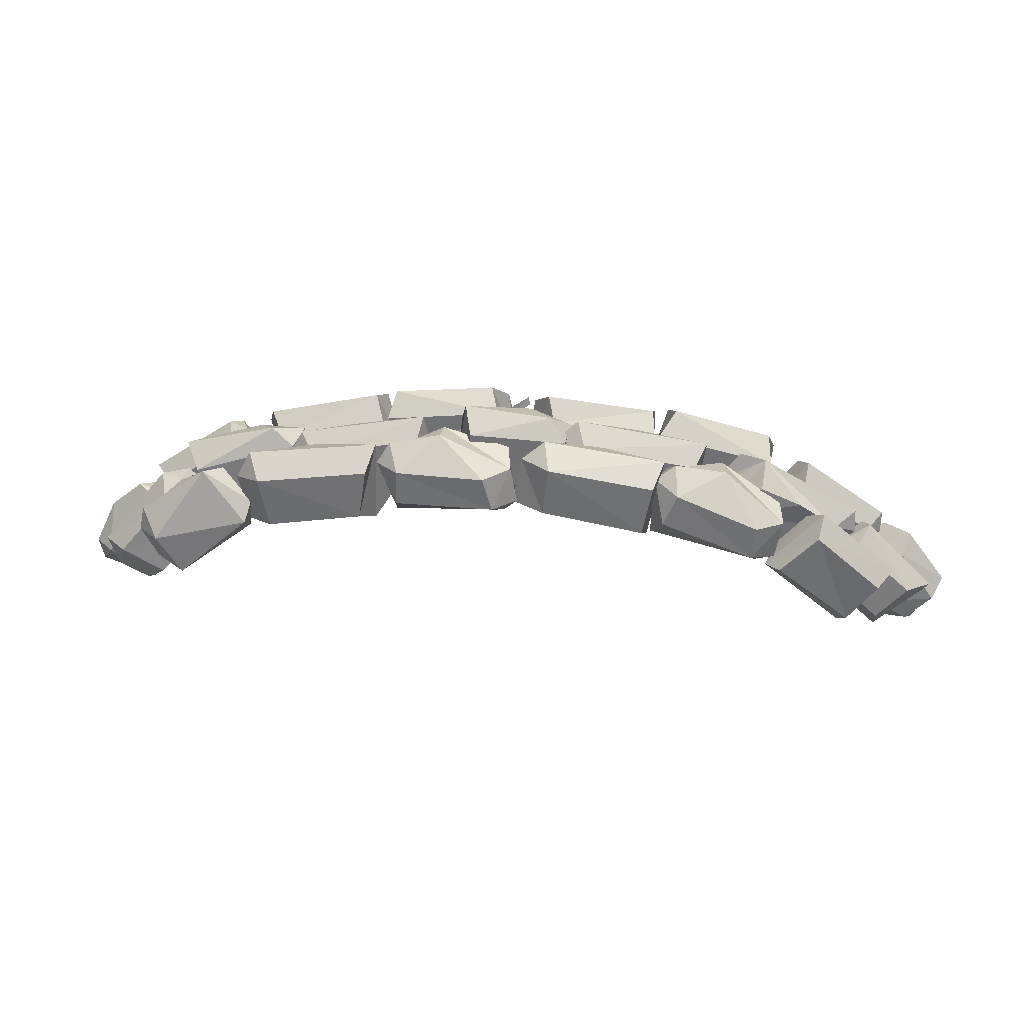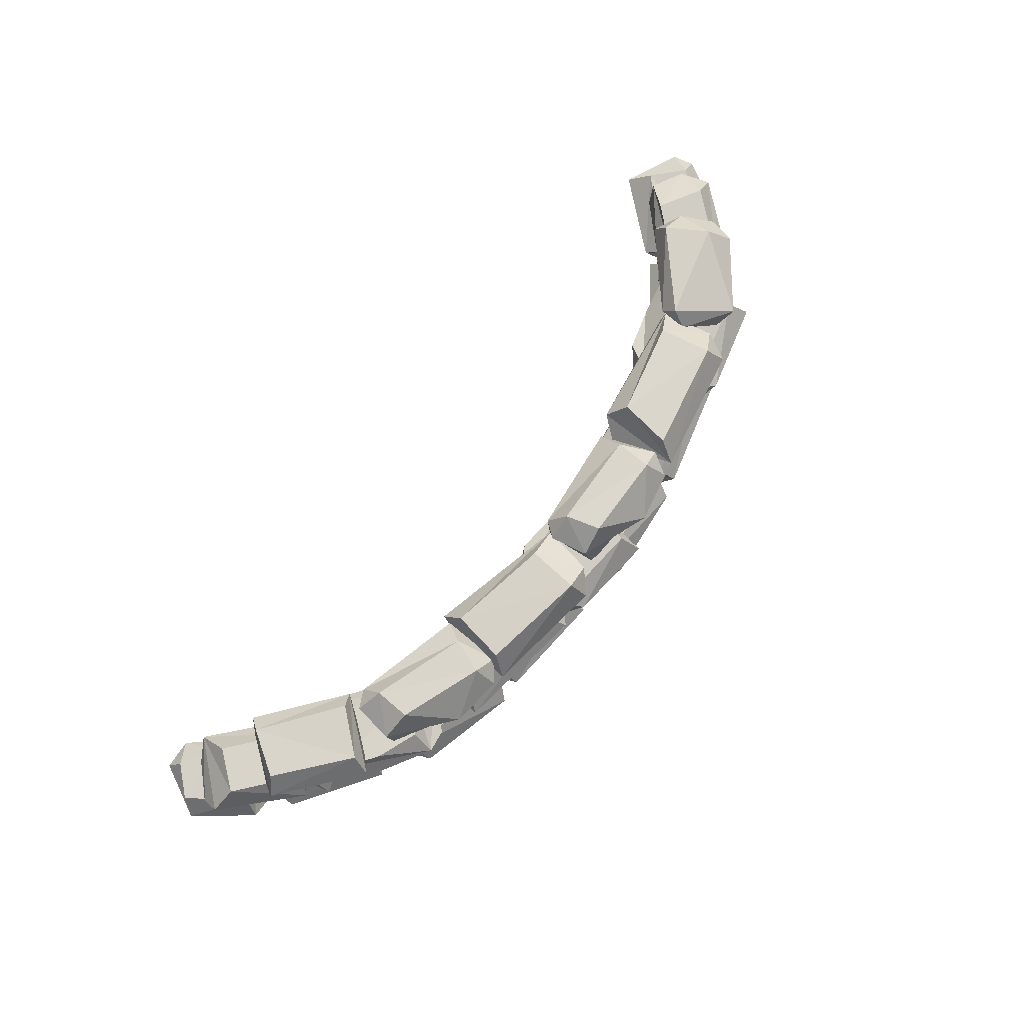
<metadata>
{"format":"obj","ext":"obj","renderer":"f3d","projection":"perspective","resolution":1024,"background":"white","views":[{"elev":34.1,"azim":-175.7,"up":"+Z"},{"elev":77.0,"azim":-53.7,"up":"+Y"}]}
</metadata>
<code>
v -0.1 -0.21 0.64
v -0.09 -0.22 0.7
v 0.06 -0.18 0.52
v 0.06 -0.19 0.61
v -2.591 0.169 -0.5234
v -2.611 0.319 -0.3834
v -2.941 0.189 -0.1734
v -2.821 0.319 -0.08337
v -2.941 0.169 -0.01337
v -2.291 0.319 0.2966
v -2.321 0.169 0.4266
v -2.071 0.319 -0.01337
v -1.961 0.169 -0.09337
v -2.011 0.008972 0.00663
v -2.701 0.008972 -0.4034
v -2.871 0.008972 -0.1534
v -2.251 0.008972 0.3466
v -2.931 0.509 -0.8534
v -2.411 0.479 -0.3834
v -2.491 0.639 -0.2834
v -2.411 0.499 -0.2234
v -2.711 0.639 -0.02337
v -2.811 0.479 0.07663
v -3.131 0.699 -0.3834
v -3.321 0.539 -0.4234
v -2.911 0.699 -0.6434
v -2.771 0.329 0.00663
v -2.501 0.329 -0.3134
v -3.101 0.369 -0.7734
v -3.321 0.409 -0.5534
v -2.581 0.839 -0.5734
v -1.991 0.839 -0.08337
v -2.641 0.969 -0.4734
v -2.091 0.989 -0.03337
v -2.361 0.989 0.2666
v -2.401 0.839 0.3966
v -2.971 0.839 -0.09337
v -2.851 0.989 -0.1634
v -3.181 0.008972 -0.9934
v -3.441 0.008972 -0.7334
v -3.491 0.199 -0.6034
v -3.001 0.008972 -0.2134
v -3.181 0.179 -0.1934
v -2.751 0.008972 -0.3834
v -2.671 0.179 -0.5434
v -2.871 0.008972 -0.7534
v -3.061 0.189 -1.003
v -3.281 0.209 -0.9934
v -2.931 0.659 -0.1934
v -2.671 0.659 -0.5134
v -2.091 0.689 0.03663
v -2.291 0.689 0.2766
v -3.211 0.349 -0.9034
v -2.941 0.369 -0.7534
v -2.811 0.339 -0.5234
v -3.121 0.339 -0.3034
v -3.401 0.349 -0.7034
v -1.092 0.8927 0.2191
v -1.902 0.8827 -0.01094
v -1.122 0.6627 0.3391
v -1.972 0.7127 0.03906
v -1.622 0.5827 0.6591
v -2.072 0.7127 0.3991
v -2.092 0.9327 0.3591
v -2.042 0.9327 0.05906
v -1.642 0.8127 0.7191
v -1.202 0.6627 0.6391
v -1.112 0.8527 0.6591
v -1.262 0.8227 0.7691
v -1.182 1.023 0.3691
v -1.862 1.073 0.1291
v -1.282 1.023 0.6191
v -1.882 1.073 0.3891
v -1.522 0.5427 0.3591
v -1.952 0.5227 0.6591
v -1.662 0.6827 0.2491
v -1.932 0.6827 0.4991
v -2.232 0.7027 0.3791
v -2.522 0.6527 0.1591
v -2.682 0.4927 0.2091
v -2.692 0.5227 0.03906
v -2.282 0.6527 -0.1809
v -2.262 0.4927 -0.3309
v -1.562 0.5227 0.1691
v -1.502 0.4827 0.7591
v -0.5123 0.5027 0.9291
v -0.5723 0.6727 0.7891
v -0.3423 0.5227 0.7691
v -0.5023 0.6727 0.3891
v -0.2723 0.5227 0.3791
v -1.352 0.6427 0.2491
v -1.392 0.4827 0.1091
v -1.412 0.6427 0.6391
v -1.102 0.01271 0.7491
v -1.102 0.2127 0.3491
v -1.032 0.01271 0.3491
v -0.9723 0.1927 0.2491
v -0.2423 0.1727 0.3091
v -0.1423 0.01271 0.4791
v -0.1323 0.1927 0.4491
v -0.1523 0.01271 0.8091
v -0.2723 0.1827 0.9491
v -1.082 0.1927 0.8591
v -1.992 0.1627 0.6591
v -1.262 0.1927 0.8691
v -1.202 -0.007295 0.7591
v -1.062 0.2127 0.3491
v -1.092 -0.007295 0.3391
v -1.152 0.1927 0.1891
v -1.872 0.1627 -0.02094
v -2.012 -0.007295 0.1791
v -2.002 0.1627 0.1191
v -2.052 -0.007295 0.4691
v -0.3223 0.3427 0.8091
v -1.102 0.3827 0.7291
v -1.042 0.3827 0.3691
v -0.3223 0.3427 0.4191
v -0.2923 0.4027 0.3591
v -0.9023 0.3227 0.2791
v -0.9823 0.3227 0.7591
v -1.442 0.3727 0.2691
v -1.102 0.3527 0.3791
v -1.142 0.3527 0.7391
v -2.012 0.3527 0.5191
v -1.942 0.3527 0.1591
v -1.522 0.4227 0.1491
v -1.572 0.3927 0.3591
v -1.772 0.3927 0.6291
v -2.712 0.3027 0.04906
v -2.422 0.3027 -0.3109
v -1.972 0.2827 -0.02094
v -0.1878 0.5232 0.2806
v 0.4422 0.5232 0.3506
v -0.3478 0.6232 0.3906
v 0.3422 0.7032 0.4806
v 0.2922 0.7032 0.8906
v 0.3422 0.5232 1.041
v -0.3078 0.5232 0.9606
v -0.4178 0.6232 0.8006
v -0.3878 0.3732 0.3606
v -0.4678 0.3732 0.8106
v -0.1478 0.2932 0.9006
v 0.3822 0.3732 0.8706
v 0.4222 0.3732 0.5306
v 0.8522 0.8232 0.2806
v 0.0222 0.8832 0.3506
v 0.8722 0.6632 0.4106
v -0.0278 0.7032 0.4206
v 0.5022 0.5832 0.8806
v 0.002197 0.7032 0.8006
v -0.0278 0.9332 0.7506
v -0.0778 0.9332 0.4706
v 0.5122 0.8132 0.9506
v 0.9022 0.6632 0.7206
v 0.9922 0.8532 0.7106
v 0.8922 0.8232 0.8706
v 0.8322 1.023 0.4606
v 0.1022 1.073 0.4706
v 0.8222 1.023 0.7306
v 0.1722 1.073 0.7306
v 0.6722 0.4932 0.9106
v 0.5722 0.4932 0.3006
v 0.6522 0.6332 0.4106
v 1.662 0.5232 0.1806
v 1.452 0.6632 0.2706
v 1.722 0.5232 0.5406
v 1.522 0.6632 0.6306
v 1.622 0.5032 0.7406
v 0.7122 0.6332 0.7806
v -1.178 0.8132 0.7906
v -1.068 0.8132 0.1406
v -1.028 1.023 0.2806
v -0.0378 0.8632 0.4206
v -0.2778 1.043 0.4406
v -0.1078 0.8632 0.8006
v -0.3178 1.053 0.8206
v -0.2778 0.8332 0.9406
v -1.098 1.023 0.6706
v 0.9322 0.003185 0.3806
v 0.8722 0.2132 0.4206
v 1.012 0.003185 0.8106
v 1.072 0.1932 0.9106
v 1.912 0.1732 0.7106
v 1.972 0.003185 0.5306
v 1.862 0.1932 0.1806
v 1.872 0.003185 0.2006
v 1.702 0.1732 0.0606
v 0.9622 0.1932 0.2706
v 0.7822 0.1932 0.2806
v 0.8822 0.003185 0.4106
v 0.0522 0.1632 0.3506
v -0.007803 0.003185 0.5606
v -0.0178 0.1632 0.5106
v 0.0522 0.003185 0.8506
v 0.1722 0.1632 1.001
v 0.9222 0.003185 0.8206
v 0.9122 0.1932 0.9506
v 0.9222 0.2132 0.4106
v 1.812 0.3532 0.5906
v 1.672 0.3532 0.2006
v 0.9322 0.3932 0.4006
v 1.002 0.3932 0.7906
v 1.632 0.4132 0.1606
v 1.152 0.3332 0.7406
v 1.062 0.3332 0.2906
v 0.5722 0.3832 0.4606
v -0.0878 0.7132 0.4006
v -0.6878 0.6232 0.7806
v -0.6178 0.6032 0.3206
v -1.118 0.6732 0.3006
v 0.9022 0.3432 0.4606
v 0.9722 0.3432 0.7906
v 0.1122 0.3532 0.8806
v 0.0522 0.3532 0.5306
v 0.4322 0.4132 0.3806
v 1.727 0.485 -0.00756
v 2.037 0.455 -0.08756
v 1.617 0.535 0.1724
v 2.337 0.665 0.00244
v 2.377 0.485 -0.1476
v 2.437 0.665 0.4524
v 2.536 0.485 0.5924
v 1.857 0.485 0.7524
v 1.697 0.535 0.6224
v 1.637 0.325 0.6624
v 1.997 0.235 0.6224
v 2.516 0.325 0.4024
v 2.427 0.325 0.03244
v 1.547 0.325 0.1524
v 2.896 0.155 0.1524
v 2.526 0.155 -0.3576
v 2.556 0.305 -0.2176
v 1.907 0.155 0.07244
v 2.027 0.305 0.1424
v 2.127 0.175 0.5424
v 2.247 0.305 0.4524
v 2.267 0.155 0.5924
v 2.776 0.305 0.08244
v 2.197 0.005031 0.5124
v 1.957 0.005031 0.1624
v 2.636 0.005031 -0.2376
v 2.816 0.005031 0.01244
v 0.9965 0.845 0.8624
v 1.017 0.845 0.2124
v 1.117 1.035 0.3324
v 2.027 0.765 0.09244
v 1.827 0.975 0.1824
v 2.097 0.775 0.4824
v 1.897 0.975 0.5724
v 1.987 0.755 0.6924
v 1.057 1.035 0.7224
v 2.776 0.455 0.2724
v 2.736 0.645 0.1224
v 3.286 0.525 -0.3276
v 3.106 0.715 -0.3076
v 3.196 0.565 -0.5476
v 2.796 0.715 -0.4976
v 2.966 0.565 -0.6776
v 2.447 0.645 -0.1076
v 2.287 0.455 -0.1276
v 2.616 0.485 0.2524
v 2.606 0.295 0.2224
v 2.976 0.285 -0.08756
v 3.256 0.355 -0.4576
v 2.926 0.305 -0.6676
v 2.616 0.285 -0.3676
v 2.367 0.295 0.02244
v 3.076 0.145 -0.04756
v 2.916 0.185 -0.06756
v 2.926 0.305 -0.07756
v 2.586 0.155 -0.4476
v 2.636 0.305 -0.3076
v 3.126 0.325 -0.7976
v 3.336 0.355 -0.5776
v 3.336 0.105 -0.2776
v 3.486 0.185 -0.5976
v 3.436 0.225 -0.7476
v 3.046 0.165 -0.9576
v 1.997 0.625 0.07244
v 1.477 0.595 0.6924
v 1.397 0.595 0.2124
v 0.8865 0.715 0.3824
v 2.916 0.775 -0.04756
v 2.876 0.765 0.1424
v 2.876 0.635 0.05244
v 2.357 0.805 0.5324
v 2.596 0.595 0.3024
v 2.237 0.645 0.4724
v 1.997 0.815 0.2824
v 2.067 0.645 0.2124
v 2.017 0.805 0.06244
v 2.576 0.765 -0.4076
v 2.676 0.635 -0.3176
v 2.796 0.775 -0.2976
v 2.926 0.005031 -0.1076
v 3.466 0.005031 -0.7076
v 3.256 0.005031 -0.8876
v 2.676 0.005031 -0.3076
v 2.746 0.965 -0.00756
v 2.037 0.935 0.1624
v 2.566 0.965 -0.3076
o Node 0
f 3 2 1
f 4 2 3
o Node 1
o Node 2
o Node 3
o Node 4
o Node 5
f 7 6 5
f 8 6 7
f 9 8 7
f 10 8 9
f 11 10 9
f 12 10 11
f 13 12 11
f 6 12 13
f 5 6 13
f 5 6 5
f 12 5 5
f 12 5 12
f 6 12 12
f 10 12 6
f 8 10 6
f 8 10 8
f 13 8 8
f 13 8 13
f 14 13 13
f 5 13 14
f 15 5 14
f 7 5 15
f 16 7 15
f 9 7 16
f 17 9 16
f 11 9 17
f 14 11 17
f 13 11 14
f 13 13 14
f 18 13 13
f 18 18 13
f 19 18 18
f 20 19 18
f 21 19 20
f 22 21 20
f 23 21 22
f 24 23 22
f 25 23 24
f 24 25 24
f 18 25 24
f 26 18 24
f 20 18 26
f 24 20 26
f 22 20 24
f 22 22 24
f 25 22 22
f 25 25 22
f 23 25 25
f 27 23 25
f 21 23 27
f 28 21 27
f 19 21 28
f 28 19 28
f 18 19 28
f 28 18 28
f 29 18 28
f 27 29 28
f 30 29 27
f 25 30 27
f 30 30 25
f 18 30 25
f 29 30 18
f 33 32 31
f 34 32 33
f 35 34 33
f 32 34 35
f 35 32 35
f 36 32 35
f 35 36 35
f 37 36 35
f 38 37 35
f 33 37 38
f 35 33 38
f 35 33 35
f 39 35 35
f 39 35 39
f 40 39 39
f 41 39 40
f 42 41 40
f 43 41 42
f 44 43 42
f 45 43 44
f 46 45 44
f 47 45 46
f 39 47 46
f 48 47 39
f 41 48 39
f 41 48 41
f 36 41 41
f 36 41 36
f 37 36 36
f 49 36 37
f 33 49 37
f 50 49 33
f 31 50 33
f 50 50 31
f 32 50 31
f 50 50 32
f 51 50 32
f 49 50 51
f 52 49 51
f 36 49 52
f 52 36 52
f 32 36 52
f 51 32 52
f 51 32 51
f 48 51 51
f 48 51 48
f 53 48 48
f 47 48 53
f 54 47 53
f 47 47 54
f 55 47 54
f 45 47 55
f 55 45 55
f 43 45 55
f 56 43 55
f 41 43 56
f 57 41 56
f 41 41 57
f 53 41 57
f 48 41 53
f 48 48 53
f 55 48 48
f 55 55 48
f 56 55 55
f 54 56 55
f 57 56 54
f 53 57 54
o Node 6
f 60 59 58
f 61 59 60
f 62 61 60
f 63 61 62
f 64 63 62
f 61 63 64
f 65 61 64
f 59 61 65
f 59 59 65
f 64 59 59
f 64 64 59
f 66 64 64
f 62 66 64
f 67 66 62
f 60 67 62
f 68 67 60
f 58 68 60
f 58 68 58
f 68 58 58
f 68 58 68
f 69 68 68
f 67 68 69
f 66 67 69
f 66 67 66
f 58 66 66
f 58 66 58
f 59 58 58
f 70 58 59
f 71 70 59
f 72 70 71
f 73 72 71
f 66 72 73
f 73 66 73
f 64 66 73
f 71 64 73
f 65 64 71
f 59 65 71
f 59 65 59
f 58 59 59
f 58 59 58
f 70 58 58
f 68 58 70
f 72 68 70
f 69 68 72
f 66 69 72
f 76 75 74
f 77 75 76
f 78 77 76
f 75 77 78
f 79 75 78
f 80 75 79
f 79 80 79
f 81 80 79
f 82 81 79
f 83 81 82
f 76 83 82
f 84 83 76
f 74 84 76
f 74 84 74
f 78 74 74
f 78 74 78
f 76 78 78
f 79 78 76
f 82 79 76
f 82 79 82
f 85 82 82
f 85 82 85
f 86 85 85
f 87 85 86
f 88 87 86
f 89 87 88
f 90 89 88
f 91 89 90
f 92 91 90
f 91 91 92
f 85 91 92
f 93 91 85
f 87 93 85
f 91 93 87
f 89 91 87
f 89 91 89
f 94 89 89
f 94 89 94
f 95 94 94
f 96 94 95
f 97 96 95
f 96 96 97
f 98 96 97
f 99 96 98
f 100 99 98
f 101 99 100
f 102 101 100
f 94 101 102
f 103 94 102
f 95 94 103
f 95 95 103
f 104 95 95
f 104 104 95
f 105 104 104
f 106 105 104
f 107 105 106
f 108 107 106
f 109 107 108
f 108 109 108
f 110 109 108
f 111 110 108
f 112 110 111
f 113 112 111
f 104 112 113
f 106 104 113
f 106 104 106
f 102 106 106
f 102 106 102
f 114 102 102
f 103 102 114
f 115 103 114
f 95 103 115
f 116 95 115
f 97 95 116
f 116 97 116
f 98 97 116
f 117 98 116
f 100 98 117
f 114 100 117
f 102 100 114
f 102 102 114
f 115 102 102
f 115 115 102
f 116 115 115
f 114 116 115
f 117 116 114
f 117 117 114
f 90 117 117
f 90 90 117
f 92 90 90
f 118 92 90
f 119 92 118
f 120 119 118
f 85 119 120
f 120 85 120
f 86 85 120
f 118 86 120
f 88 86 118
f 90 88 118
f 90 88 90
f 92 90 90
f 92 90 92
f 119 92 92
f 121 92 119
f 85 121 119
f 92 121 85
f 92 92 85
f 110 92 92
f 110 110 92
f 109 110 110
f 122 109 110
f 107 109 122
f 123 107 122
f 105 107 123
f 124 105 123
f 104 105 124
f 124 104 124
f 112 104 124
f 125 112 124
f 110 112 125
f 126 110 125
f 122 110 126
f 126 122 126
f 124 122 126
f 125 124 126
f 125 124 125
f 84 125 125
f 84 125 84
f 74 84 84
f 127 84 74
f 75 127 74
f 128 127 75
f 75 128 75
f 129 128 75
f 80 129 75
f 129 129 80
f 81 129 80
f 130 129 81
f 83 130 81
f 130 130 83
f 84 130 83
f 131 130 84
f 127 131 84
f 127 131 127
f 128 127 127
f 128 127 128
f 129 128 128
f 131 128 129
f 131 131 129
f 127 131 131
f 127 127 131
f 131 127 127
f 128 131 127
f 128 131 128
f 130 128 128
f 130 128 130
f 131 130 130
f 129 130 131
f 129 129 131
f 123 129 129
f 123 123 129
f 124 123 123
f 122 124 123
o Node 7
f 134 133 132
f 135 133 134
f 136 135 134
f 133 135 136
f 136 133 136
f 137 133 136
f 136 137 136
f 138 137 136
f 136 138 136
f 139 138 136
f 134 139 136
f 134 139 134
f 132 134 134
f 132 134 132
f 140 132 132
f 134 132 140
f 141 134 140
f 139 134 141
f 141 139 141
f 138 139 141
f 142 138 141
f 137 138 142
f 143 137 142
f 133 137 143
f 144 133 143
f 140 133 144
f 142 140 144
f 141 140 142
f 141 141 142
f 145 141 141
f 145 145 141
f 146 145 145
f 147 146 145
f 148 146 147
f 149 148 147
f 150 148 149
f 151 150 149
f 148 150 151
f 152 148 151
f 146 148 152
f 146 146 152
f 151 146 146
f 151 151 146
f 153 151 151
f 149 153 151
f 154 153 149
f 147 154 149
f 155 154 147
f 145 155 147
f 145 155 145
f 153 145 145
f 153 145 153
f 154 153 153
f 156 153 154
f 155 156 154
f 155 156 155
f 145 155 155
f 145 155 145
f 146 145 145
f 157 145 146
f 158 157 146
f 159 157 158
f 160 159 158
f 153 159 160
f 160 153 160
f 151 153 160
f 158 151 160
f 152 151 158
f 146 152 158
f 146 152 146
f 153 146 146
f 153 146 153
f 156 153 153
f 159 153 156
f 155 159 156
f 157 159 155
f 145 157 155
f 145 157 145
f 132 145 145
f 132 145 132
f 133 132 132
f 140 132 133
f 140 140 133
f 143 140 140
f 143 143 140
f 144 143 143
f 142 144 143
f 163 162 161
f 164 162 163
f 165 164 163
f 166 164 165
f 167 166 165
f 168 166 167
f 167 168 167
f 161 168 167
f 169 161 167
f 163 161 169
f 167 163 169
f 165 163 167
f 165 165 167
f 170 165 165
f 170 170 165
f 171 170 170
f 172 171 170
f 173 171 172
f 174 173 172
f 175 173 174
f 176 175 174
f 177 175 176
f 176 177 176
f 170 177 176
f 178 170 176
f 172 170 178
f 176 172 178
f 174 172 176
f 174 174 176
f 179 174 174
f 179 179 174
f 180 179 179
f 181 180 179
f 182 180 181
f 181 182 181
f 183 182 181
f 184 183 181
f 185 183 184
f 186 185 184
f 187 185 186
f 179 187 186
f 188 187 179
f 180 188 179
f 180 188 180
f 189 180 180
f 189 180 189
f 190 189 189
f 191 189 190
f 192 191 190
f 193 191 192
f 194 193 192
f 195 193 194
f 196 195 194
f 197 195 196
f 196 197 196
f 198 197 196
f 190 198 196
f 189 198 190
f 189 189 190
f 183 189 189
f 183 183 189
f 199 183 183
f 185 199 183
f 200 199 185
f 187 200 185
f 201 200 187
f 188 201 187
f 201 201 188
f 180 201 188
f 202 201 180
f 182 202 180
f 199 202 182
f 183 199 182
f 183 199 183
f 200 183 183
f 200 183 200
f 201 200 200
f 199 200 201
f 202 199 201
f 202 199 202
f 164 202 202
f 164 202 164
f 166 164 164
f 203 164 166
f 168 203 166
f 204 203 168
f 161 204 168
f 204 204 161
f 205 204 161
f 203 204 205
f 162 203 205
f 164 203 162
f 164 164 162
f 161 164 164
f 161 161 164
f 205 161 161
f 206 205 161
f 162 205 206
f 161 162 206
f 161 162 161
f 173 161 161
f 173 161 173
f 175 173 173
f 207 173 175
f 177 207 175
f 208 207 177
f 170 208 177
f 208 208 170
f 209 208 170
f 207 208 209
f 171 207 209
f 173 207 171
f 173 173 171
f 209 173 173
f 209 209 173
f 171 209 209
f 210 171 209
f 170 171 210
f 209 170 210
f 209 170 209
f 189 209 209
f 189 209 189
f 211 189 189
f 198 189 211
f 212 198 211
f 197 198 212
f 213 197 212
f 195 197 213
f 213 195 213
f 193 195 213
f 214 193 213
f 191 193 214
f 214 191 214
f 215 191 214
f 213 215 214
f 211 215 213
f 212 211 213
f 212 211 212
f 189 212 212
f 189 212 189
f 191 189 189
f 211 189 191
f 215 211 191
o Node 8
f 218 217 216
f 217 217 218
f 219 217 218
f 220 217 219
f 221 220 219
f 222 220 221
f 221 222 221
f 223 222 221
f 221 223 221
f 224 223 221
f 221 224 221
f 218 224 221
f 219 218 221
f 219 218 219
f 224 219 219
f 224 219 224
f 225 224 224
f 223 224 225
f 226 223 225
f 222 223 226
f 227 222 226
f 220 222 227
f 228 220 227
f 217 220 228
f 229 217 228
f 216 217 229
f 229 216 229
f 218 216 229
f 225 218 229
f 224 218 225
f 224 224 225
f 227 224 224
f 227 227 224
f 228 227 227
f 226 228 227
f 229 228 226
f 225 229 226
f 225 229 225
f 230 225 225
f 230 225 230
f 231 230 230
f 232 230 231
f 233 232 231
f 234 232 233
f 235 234 233
f 236 234 235
f 237 236 235
f 236 236 237
f 230 236 237
f 238 236 230
f 232 238 230
f 236 238 232
f 234 236 232
f 234 236 234
f 230 234 234
f 230 234 230
f 237 230 230
f 239 230 237
f 235 239 237
f 240 239 235
f 233 240 235
f 240 240 233
f 231 240 233
f 241 240 231
f 230 241 231
f 242 241 230
f 239 242 230
f 245 244 243
f 246 244 245
f 247 246 245
f 248 246 247
f 249 248 247
f 250 248 249
f 249 250 249
f 243 250 249
f 251 243 249
f 245 243 251
f 249 245 251
f 247 245 249
f 247 247 249
f 252 247 247
f 252 252 247
f 253 252 252
f 254 253 252
f 255 253 254
f 256 255 254
f 257 255 256
f 258 257 256
f 259 257 258
f 260 259 258
f 259 259 260
f 261 259 260
f 253 259 261
f 252 253 261
f 252 253 252
f 257 252 252
f 257 252 257
f 259 257 257
f 255 257 259
f 253 255 259
f 253 255 253
f 252 253 253
f 252 253 252
f 262 252 252
f 254 252 262
f 263 254 262
f 254 254 263
f 264 254 263
f 256 254 264
f 265 256 264
f 258 256 265
f 266 258 265
f 260 258 266
f 267 260 266
f 261 260 267
f 262 261 267
f 252 261 262
f 252 252 262
f 264 252 252
f 264 264 252
f 265 264 264
f 263 265 264
f 266 265 263
f 262 266 263
f 267 266 262
f 267 267 262
f 268 267 267
f 268 268 267
f 269 268 268
f 270 269 268
f 271 269 270
f 272 271 270
f 273 271 272
f 270 273 272
f 274 273 270
f 270 274 270
f 275 274 270
f 268 275 270
f 268 275 268
f 275 268 268
f 275 268 275
f 276 275 275
f 274 275 276
f 277 274 276
f 274 274 277
f 278 274 277
f 273 274 278
f 271 273 278
f 271 273 271
f 246 271 271
f 246 271 246
f 248 246 246
f 279 246 248
f 250 279 248
f 280 279 250
f 243 280 250
f 280 280 243
f 281 280 243
f 279 280 281
f 244 279 281
f 246 279 244
f 246 246 244
f 243 246 246
f 243 243 246
f 281 243 243
f 282 281 243
f 244 281 282
f 243 244 282
f 243 244 243
f 283 243 243
f 283 243 283
f 284 283 283
f 285 283 284
f 286 285 284
f 287 285 286
f 286 287 286
f 288 287 286
f 289 288 286
f 290 288 289
f 291 290 289
f 290 290 291
f 292 290 291
f 293 290 292
f 294 293 292
f 285 293 294
f 283 285 294
f 283 285 283
f 293 283 283
f 293 283 293
f 285 293 293
f 290 293 285
f 287 290 285
f 288 290 287
f 288 288 287
f 269 288 288
f 269 269 288
f 268 269 269
f 295 268 269
f 275 268 295
f 296 275 295
f 276 275 296
f 296 276 296
f 277 276 296
f 296 277 296
f 278 277 296
f 297 278 296
f 278 278 297
f 298 278 297
f 271 278 298
f 295 271 298
f 269 271 295
f 269 269 295
f 283 269 269
f 283 283 269
f 284 283 283
f 299 284 283
f 286 284 299
f 300 286 299
f 289 286 300
f 300 289 300
f 291 289 300
f 301 291 300
f 292 291 301
f 301 292 301
f 294 292 301
f 301 294 301
f 299 294 301
f 300 299 301
f 300 299 300
f 299 300 300
f 299 300 299
f 283 299 299
f 294 299 283

</code>
